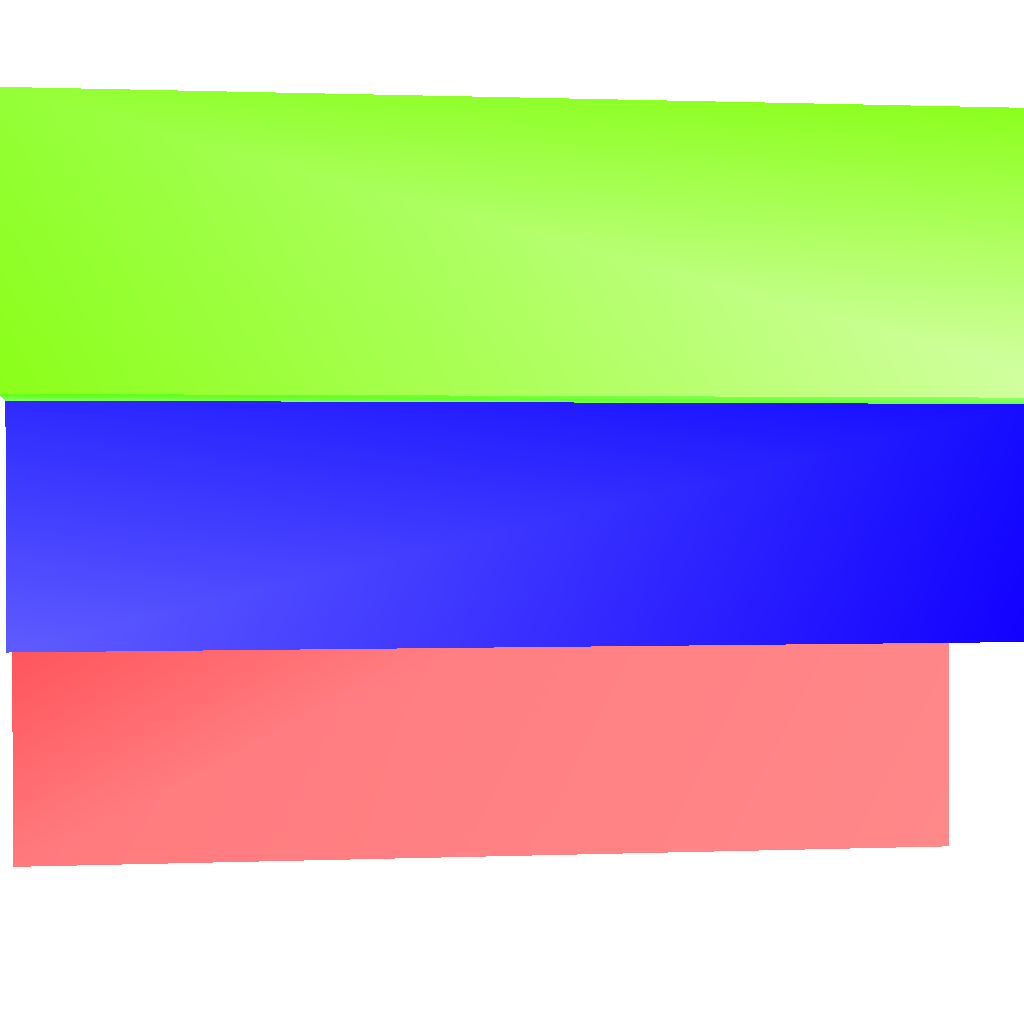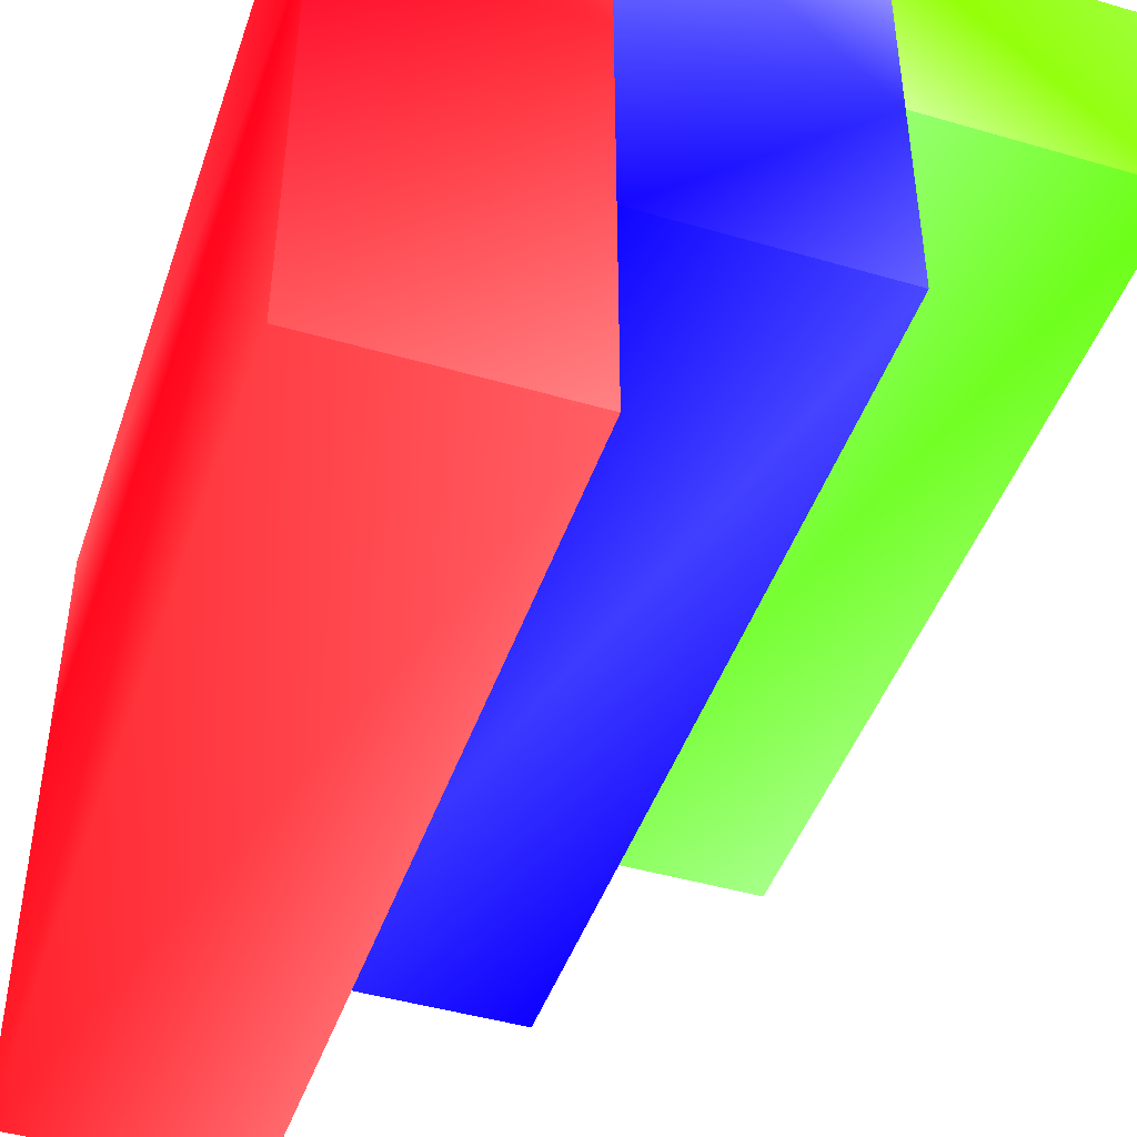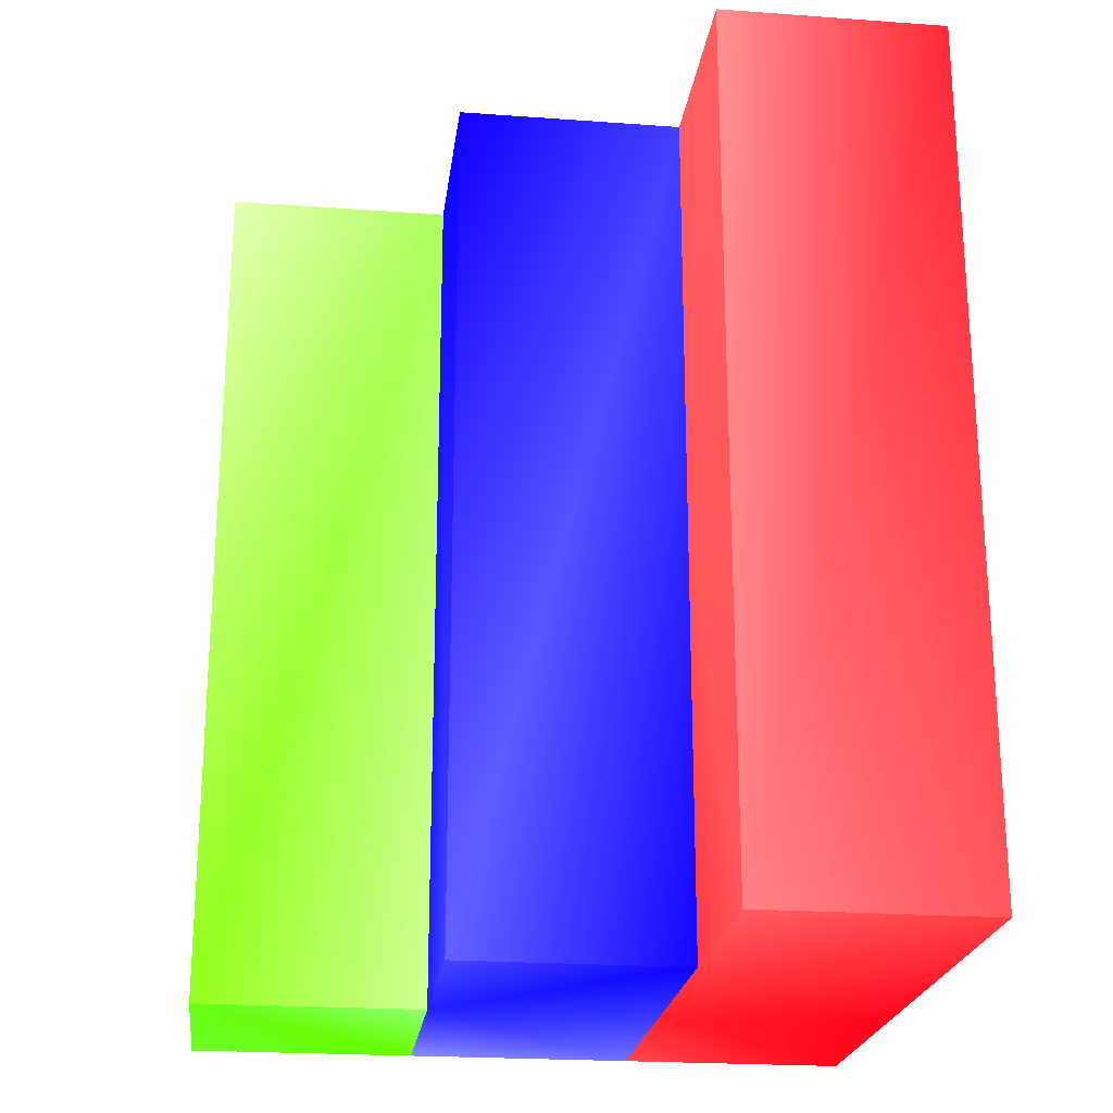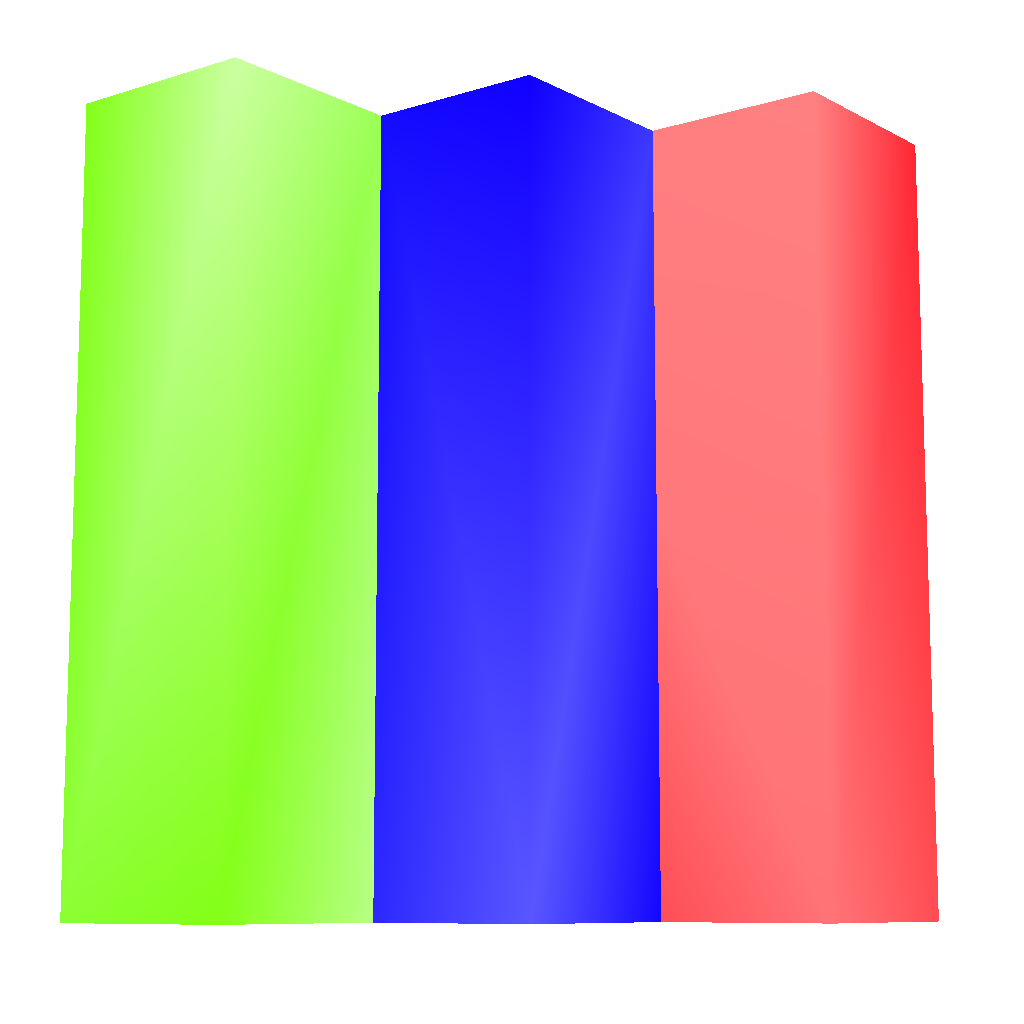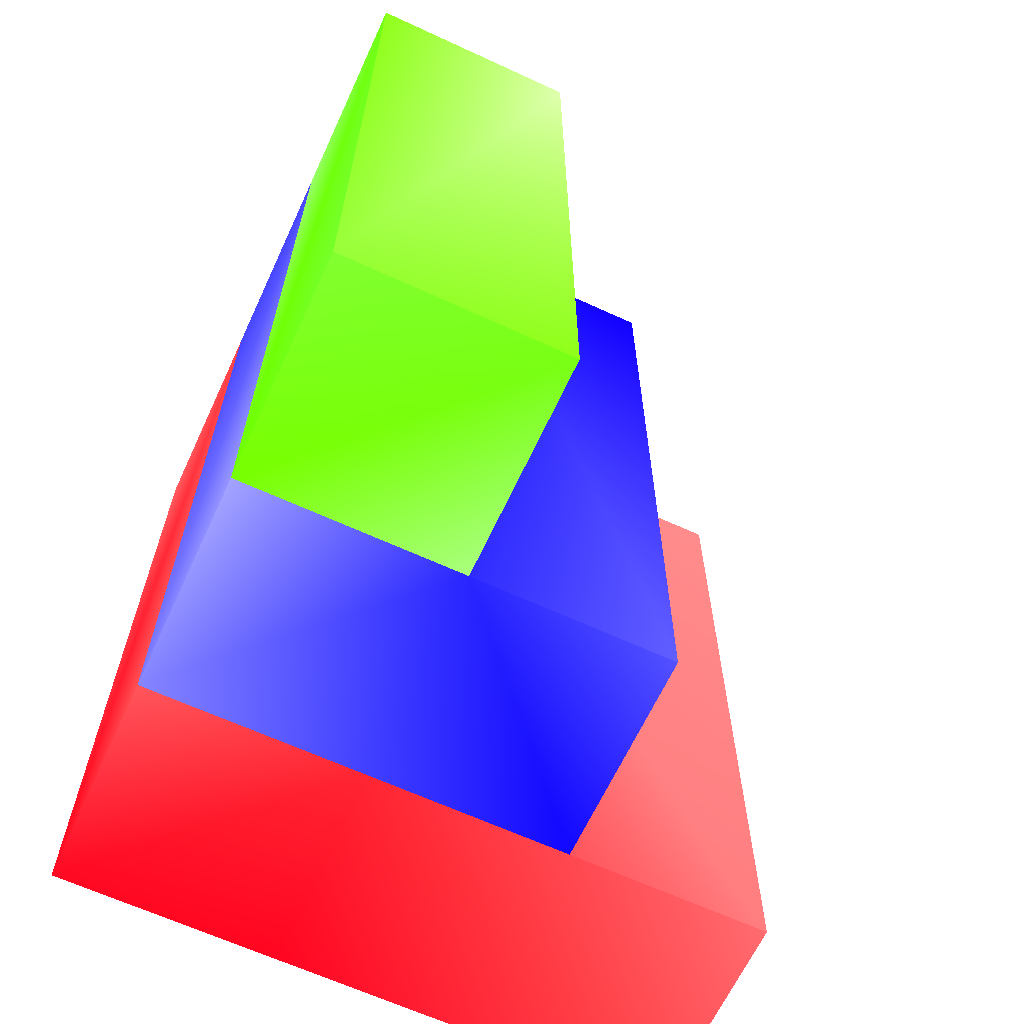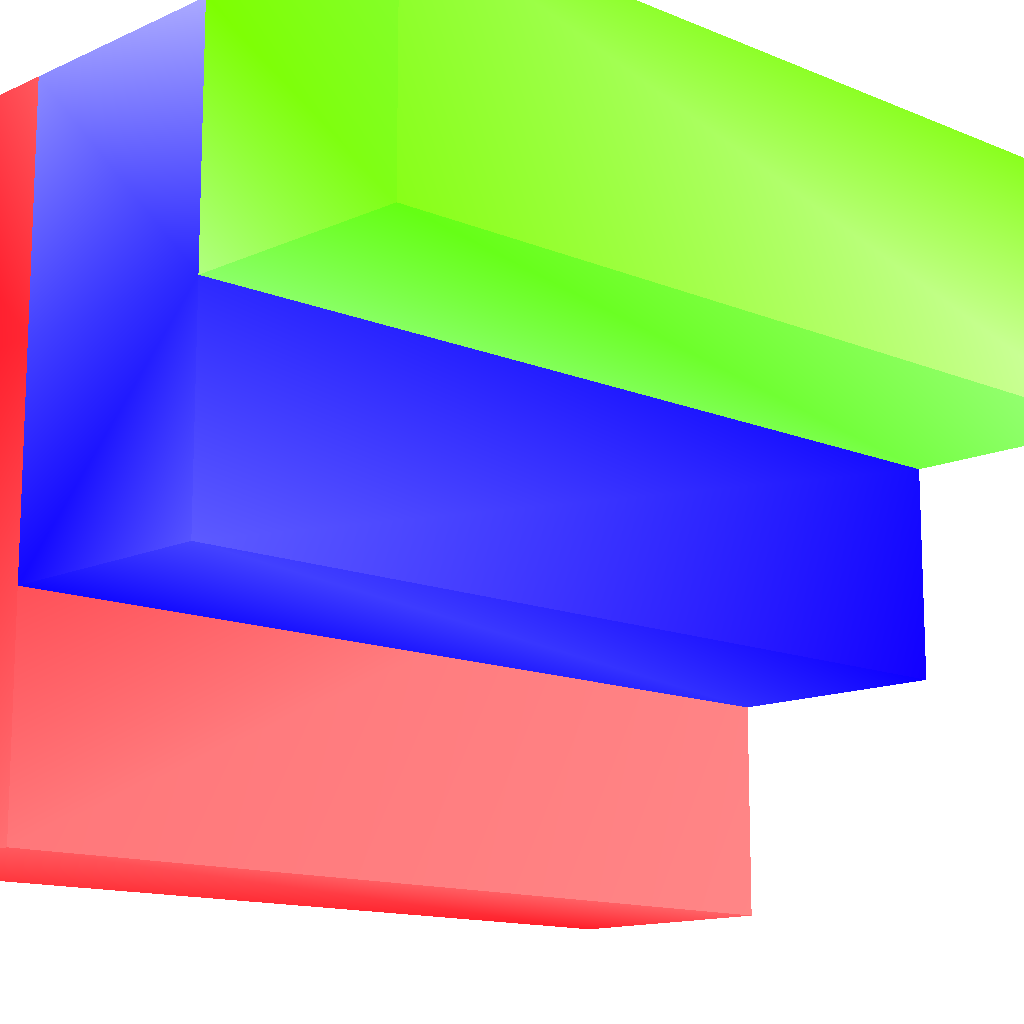
<metadata>
{"format":"obj","ext":"obj","renderer":"f3d","projection":"perspective","resolution":1024,"background":"white","views":[{"elev":1.0,"azim":-98.9,"up":"+Y"},{"elev":-45.5,"azim":161.4,"up":"+Y"},{"elev":-22.5,"azim":-7.1,"up":"+Z"},{"elev":-9.5,"azim":-51.9,"up":"+Z"},{"elev":-64.9,"azim":-114.9,"up":"+Z"},{"elev":-13.2,"azim":-133.8,"up":"+Y"}]}
</metadata>
<code>
o Cube
v -0.391 0.391 1.512 0.4196 1 0.3059
v -0.391 -0.391 1.512 0.3608 1 0.2039
v -0.391 0.391 -1.512 0.3019 1 0
v -0.391 -0.391 -1.512 0.4275 1 0.3176
v -1.173 0.391 1.512 0.3059 1 0.0588
v -1.173 -0.391 1.512 0.4745 1 0.3843
v -1.173 0.391 -1.512 0.3255 1 0.1216
v -1.173 -0.391 -1.512 0.3059 1 0.0549
f 1 2 4 3
f 3 4 8 7
f 7 8 6 5
f 5 6 2 1
f 3 7 5 1
f 8 4 2 6
o Cube.001
v 0.391 0.391 1.512 0.1922 0.1882 1
v 0.391 -0.391 1.512 0.2667 0.2627 1
v 0.391 0.391 -1.512 0.3372 0.3372 1
v 0.391 -0.391 -1.512 0.1647 0.1608 1
v -0.391 0.391 1.512 0.1961 0.1922 1
v -0.391 -0.391 1.512 0.0471 0.0275 1
v -0.391 0.391 -1.512 0.4118 0.4118 1
v -0.391 -0.391 -1.512 0.102 0.0941 1
v 0.391 -1.105 1.512 0.1412 0.1333 1
v 0.391 -1.105 -1.512 0.0431 0.0157 1
v -0.391 -1.105 -1.512 0.2078 0.2039 1
v -0.391 -1.105 1.512 0.0392 0 1
f 9 10 12 11
f 11 12 16 15
f 15 16 14 13
f 13 14 10 9
f 11 15 13 9
f 12 10 17 18
f 19 18 17 20
f 10 14 20 17
f 16 12 18 19
f 14 16 19 20
o Cube.002
v 1.173 0.391 1.512 1 0.2588 0.2706
v 1.173 -0.391 1.512 1 0.0314 0.0902
v 1.173 0.391 -1.512 1 0.0235 0.0863
v 1.173 -0.391 -1.512 1 0.0118 0.0824
v 0.391 0.391 1.512 1 0.1882 0.2039
v 0.391 -0.391 1.512 1 0.2941 0.3059
v 0.391 0.391 -1.512 1 0.2157 0.2314
v 0.391 -0.391 -1.512 1 0.0941 0.1255
v 1.173 -1.825 1.512 1 0.0902 0.1216
v 1.173 -1.825 -1.512 1 0.1804 0.1961
v 0.391 -1.825 -1.512 1 0.2706 0.2823
v 0.391 -1.825 1.512 1 0.3019 0.3098
f 21 22 24 23
f 23 24 28 27
f 27 28 26 25
f 25 26 22 21
f 23 27 25 21
f 24 22 29 30
f 31 30 29 32
f 22 26 32 29
f 28 24 30 31
f 26 28 31 32

</code>
